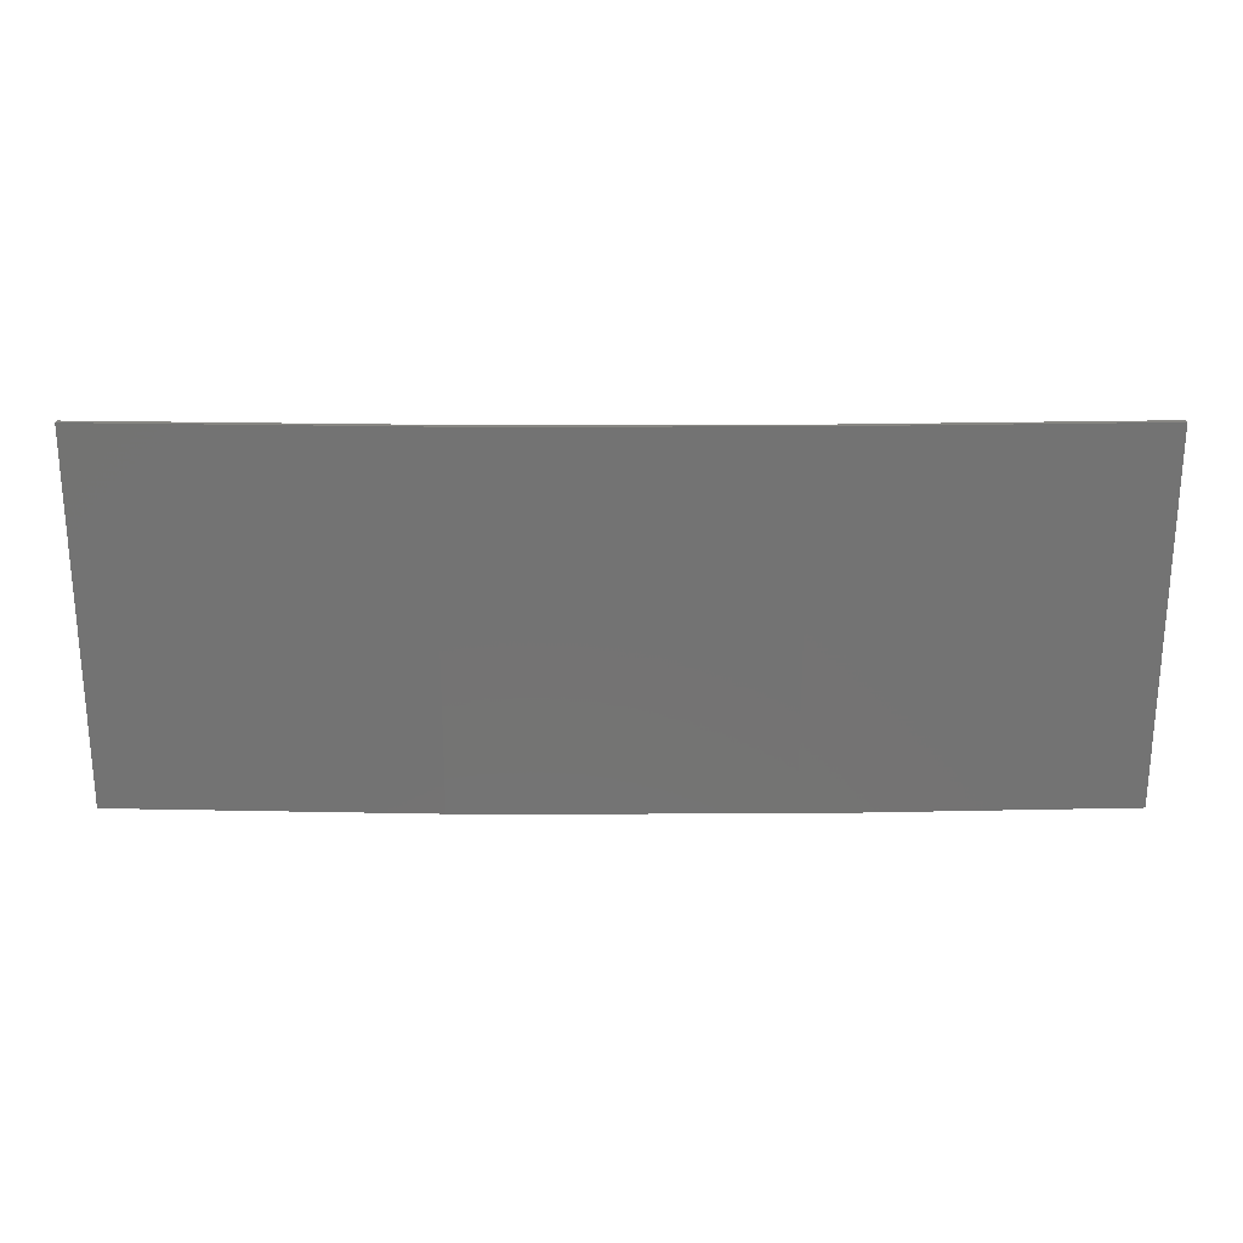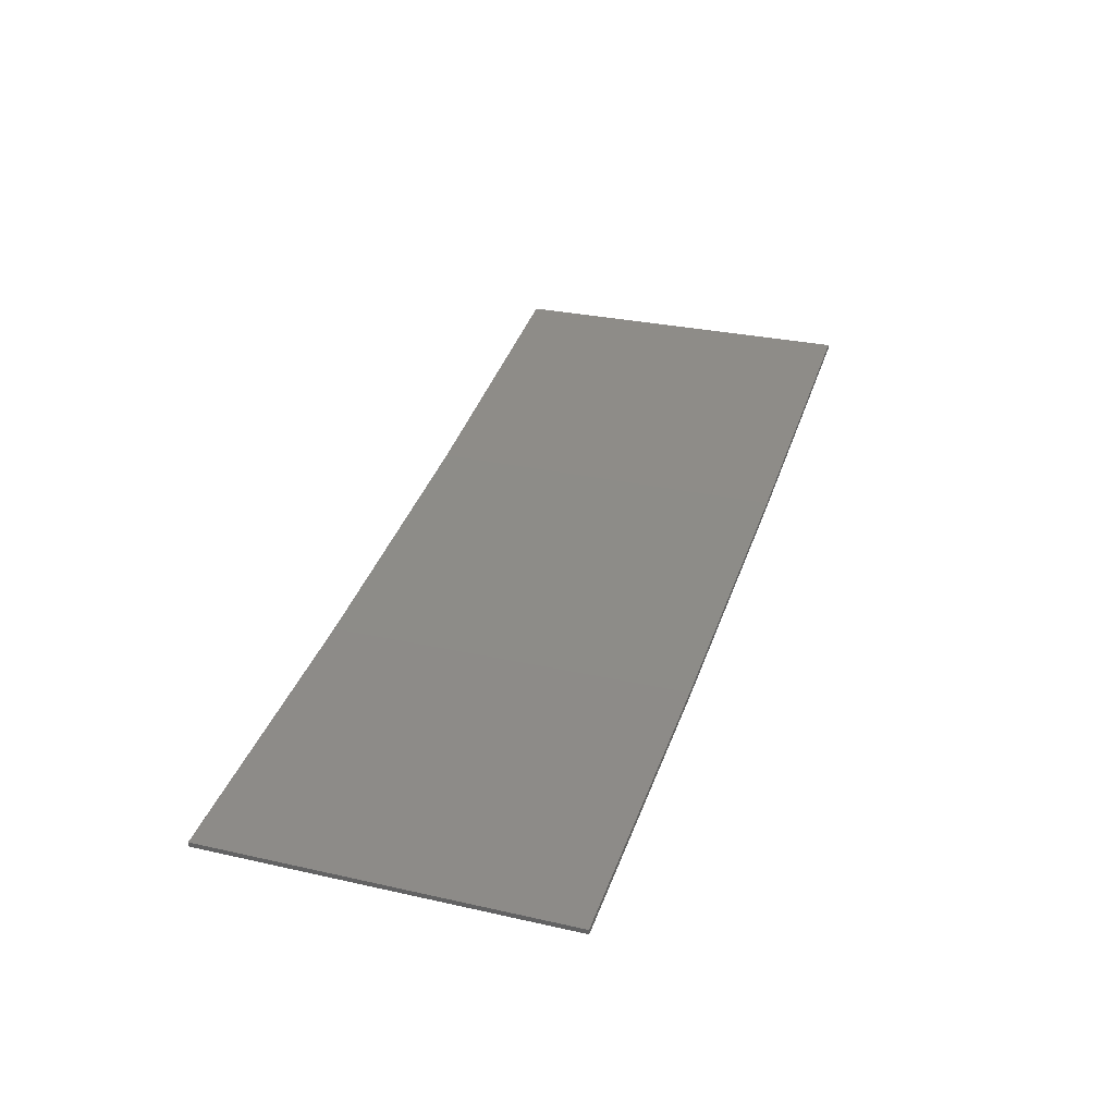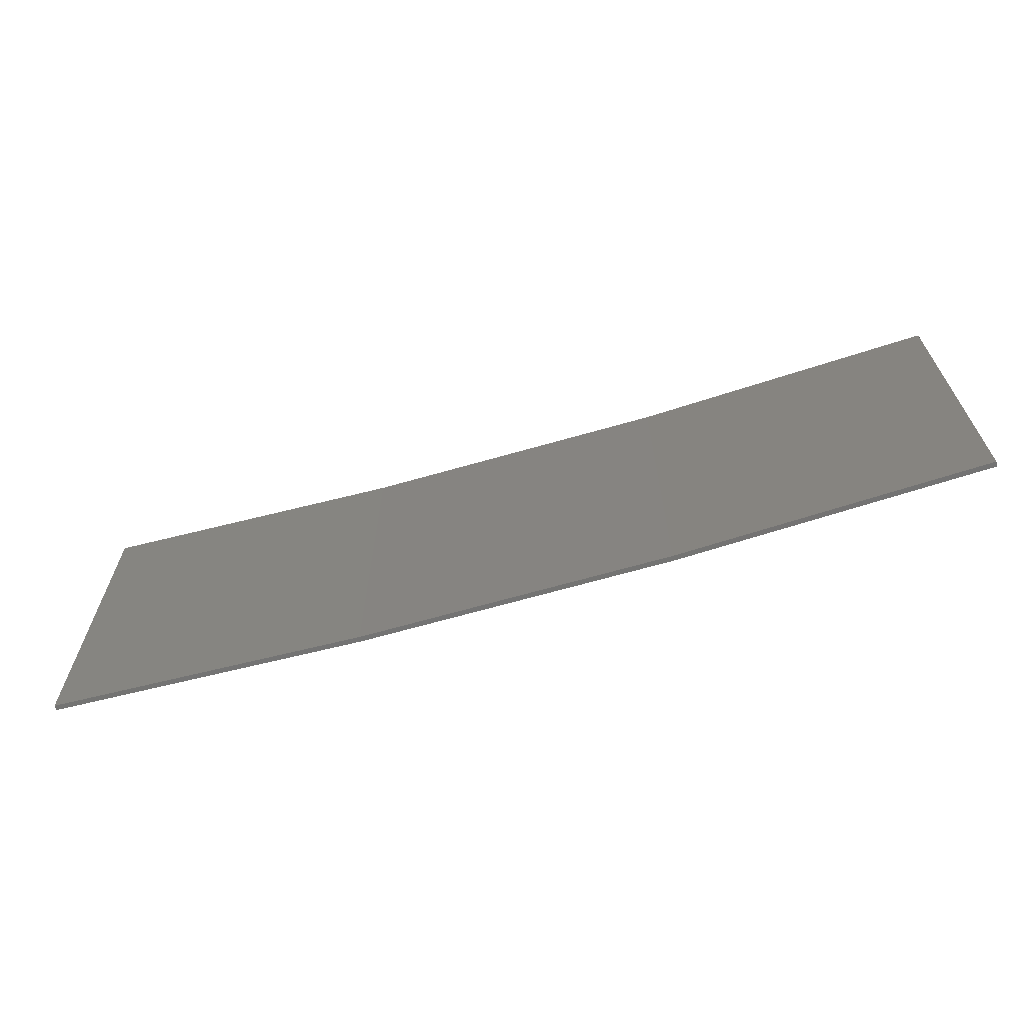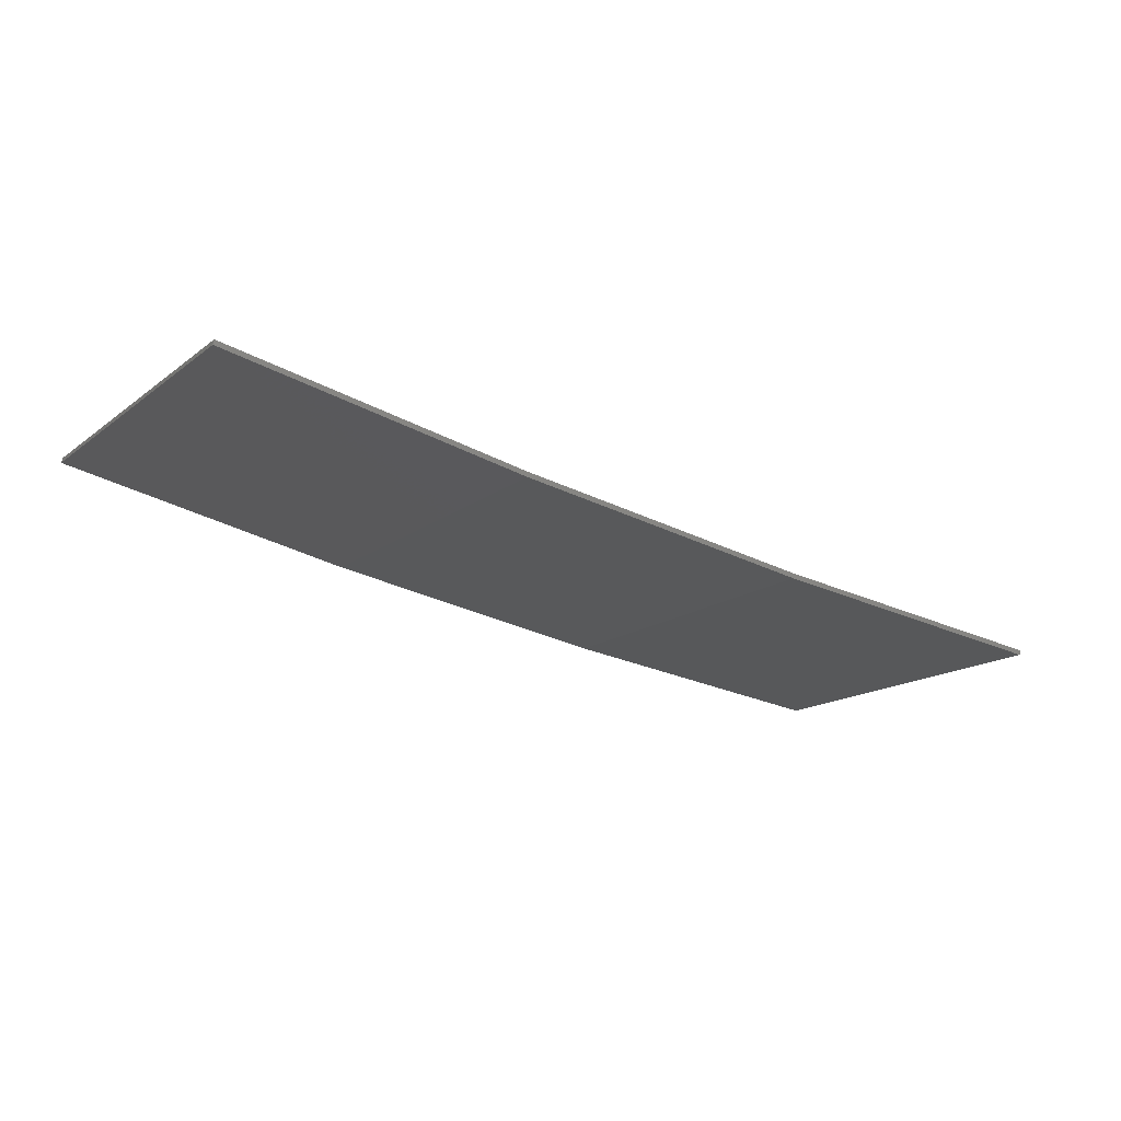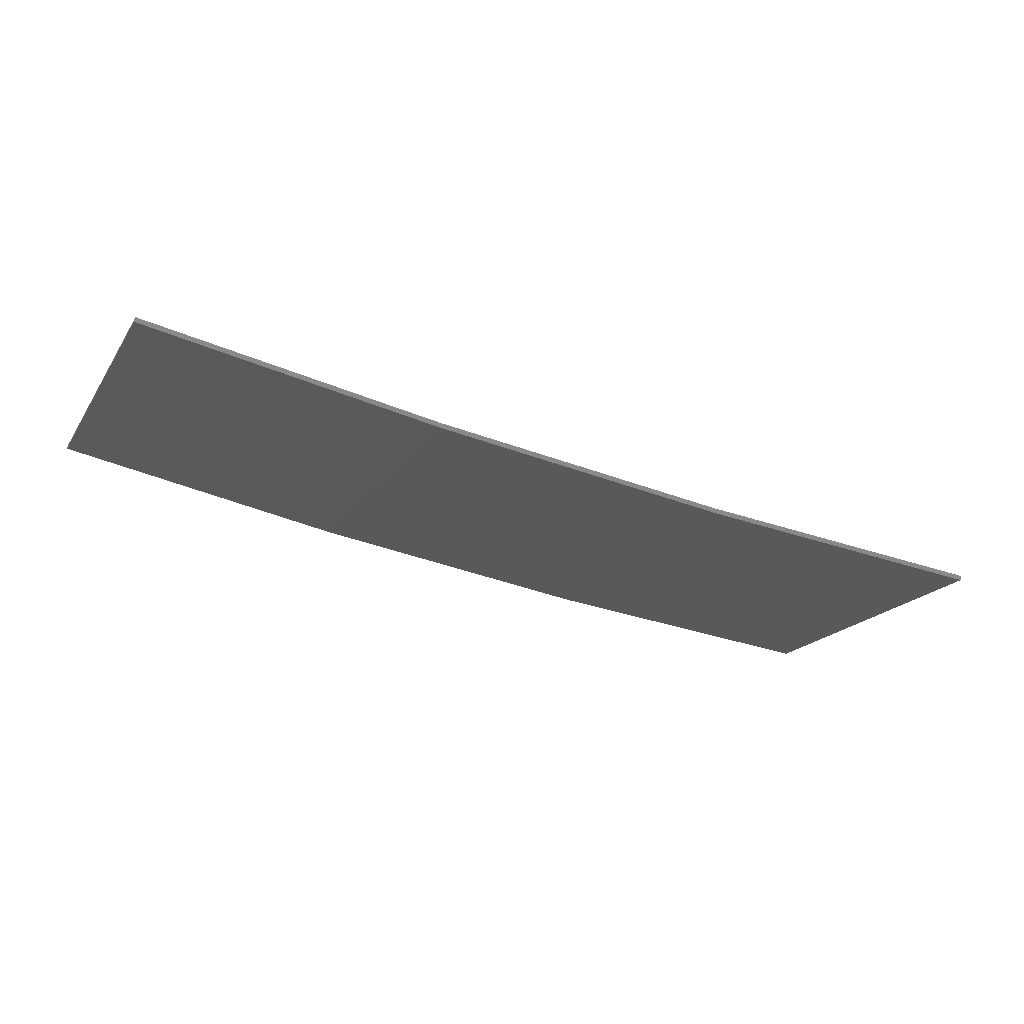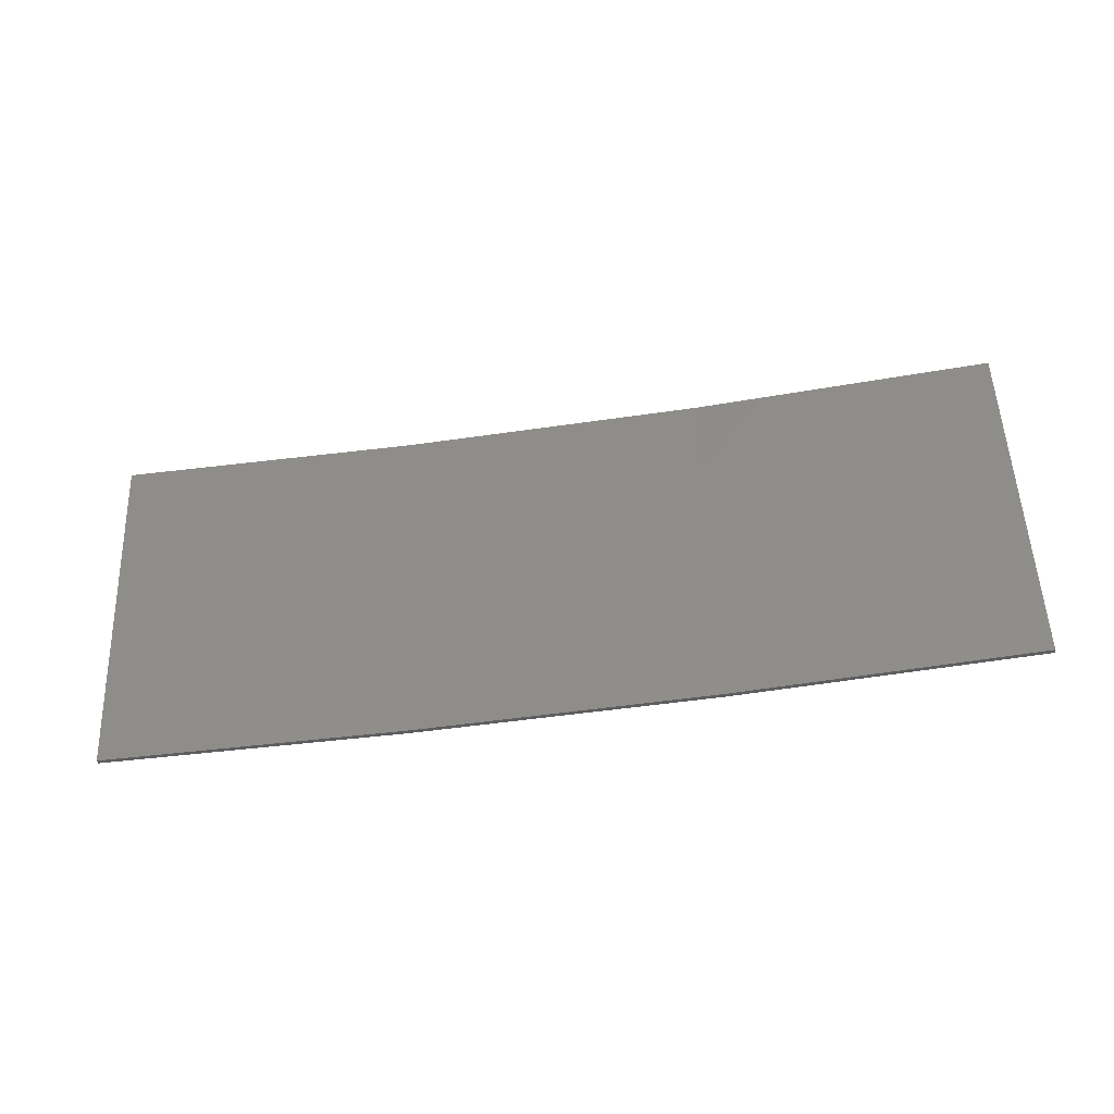
<metadata>
{"format":"stl","ext":"stl","renderer":"f3d","projection":"perspective","resolution":1024,"background":"white","views":[{"elev":24.4,"azim":8.8,"up":"+Z"},{"elev":29.1,"azim":-71.5,"up":"+Y"},{"elev":-65.9,"azim":-155.0,"up":"+Z"},{"elev":-15.7,"azim":146.5,"up":"+Y"},{"elev":-18.7,"azim":156.8,"up":"+Y"},{"elev":53.4,"azim":-2.2,"up":"+Y"}]}
</metadata>
<code>
# stl→obj: 16 verts, 28 faces
v 9.907 -3.818 169.2
v 9.907 -3.818 165.6
v 12.95 -3.449 165.6
v 12.95 -3.449 169.2
v 15.98 -2.977 165.6
v 15.98 -2.977 169.2
v 18.99 -2.402 165.6
v 18.99 -2.402 169.2
v 18.98 -2.353 169.2
v 18.98 -2.353 165.6
v 9.902 -3.768 165.6
v 12.94 -3.399 169.2
v 12.94 -3.399 165.6
v 9.902 -3.768 169.2
v 15.97 -2.927 169.2
v 15.97 -2.927 165.6
f 1 2 3
f 4 3 5
f 4 1 3
f 6 5 7
f 6 4 5
f 8 6 7
f 9 8 7
f 9 7 10
f 11 12 13
f 14 12 11
f 13 15 16
f 12 15 13
f 16 9 10
f 15 9 16
f 14 11 2
f 1 14 2
f 15 6 9
f 9 6 8
f 12 4 15
f 15 4 6
f 14 1 12
f 12 1 4
f 16 10 7
f 5 16 7
f 13 16 5
f 3 13 5
f 11 13 3
f 2 11 3

</code>
